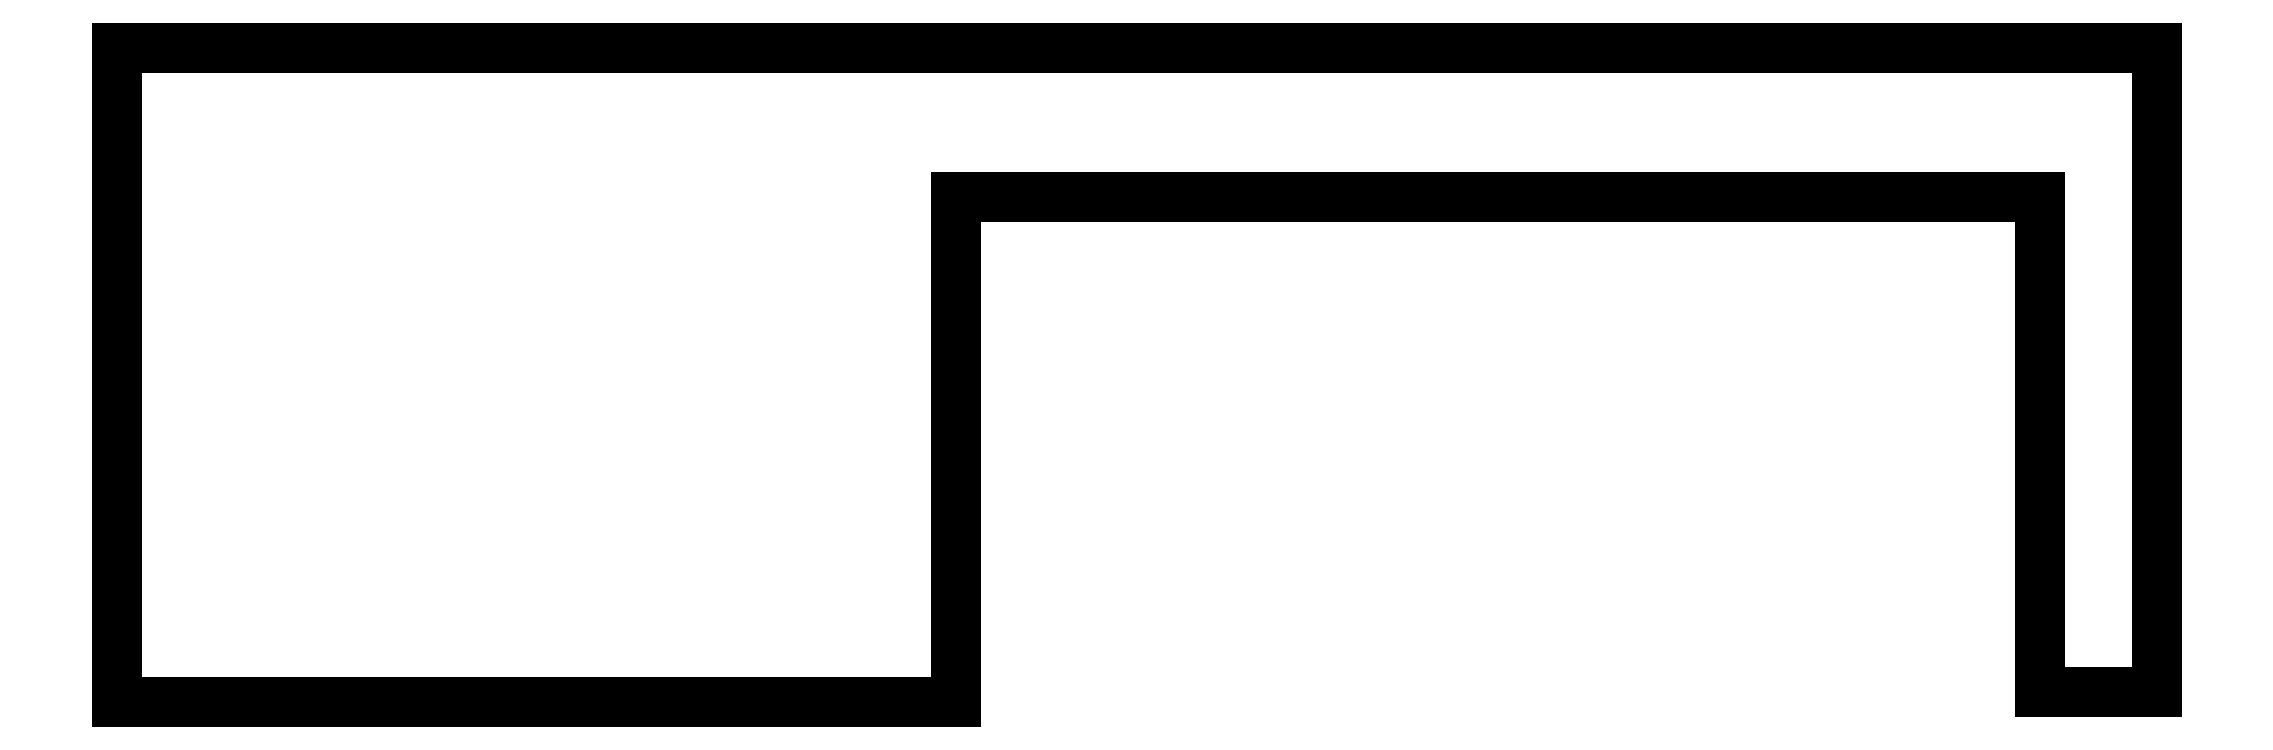
<metadata>
{"format":"dxf","ext":"dxf","renderer":"ezdxf+matplotlib","layout":"modelspace","background":"white","min_lineweight":24,"dpi":150}
</metadata>
<code>
0
SECTION
2
ENTITIES
0
LWPOLYLINE
8
0
90
8
70
1
43
0
10
258.5
20
169.3
10
179.7
20
169.3
10
179.7
20
230.8
10
371.2
20
230.8
10
371.2
20
170.3
10
360.2
20
170.3
10
360.2
20
216.8
10
258.5
20
216.8
0
LINE
8
0
10
371.2
20
170.3
30
0
11
371.2
21
230.8
31
0
0
LINE
8
0
10
371.2
20
230.8
30
0
11
179.7
21
230.8
31
0
0
LINE
8
0
10
179.7
20
230.8
30
0
11
179.7
21
169.3
31
0
0
LINE
8
0
10
179.7
20
169.3
30
0
11
258.5
21
169.3
31
0
0
LINE
8
0
10
258.5
20
169.3
30
0
11
258.5
21
216.8
31
0
0
LINE
8
0
10
258.5
20
216.8
30
0
11
360.2
21
216.8
31
0
0
LINE
8
0
10
360.2
20
170.3
30
0
11
360.2
21
216.8
31
0
0
LINE
8
0
10
360.2
20
170.3
30
0
11
371.2
21
170.3
31
0
0
ENDSEC
0
EOF

</code>
